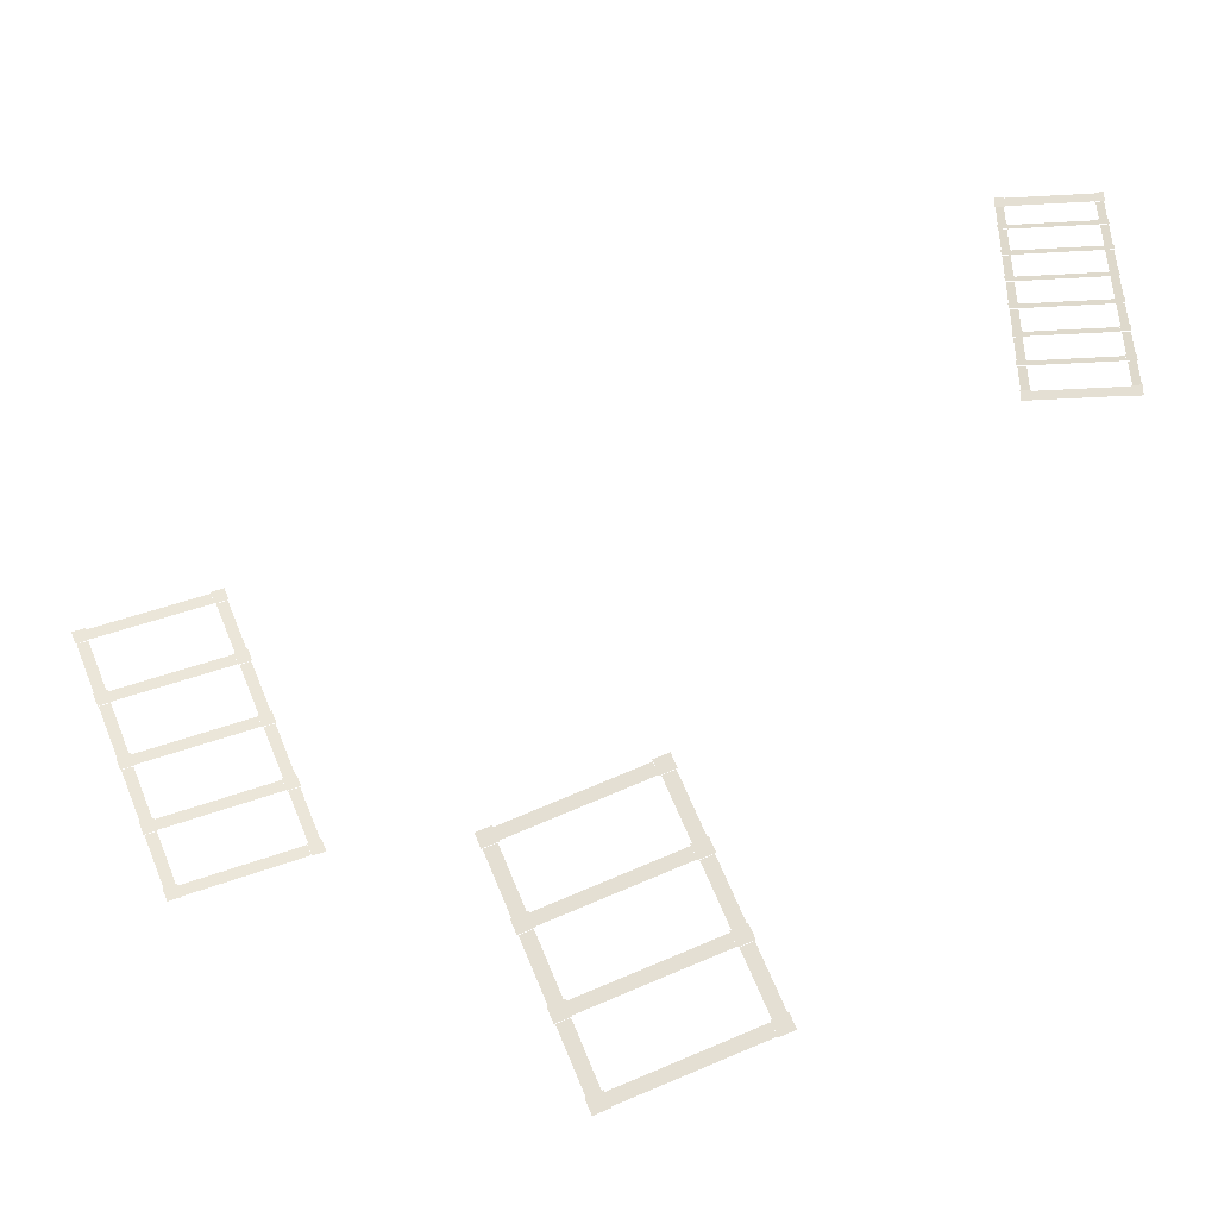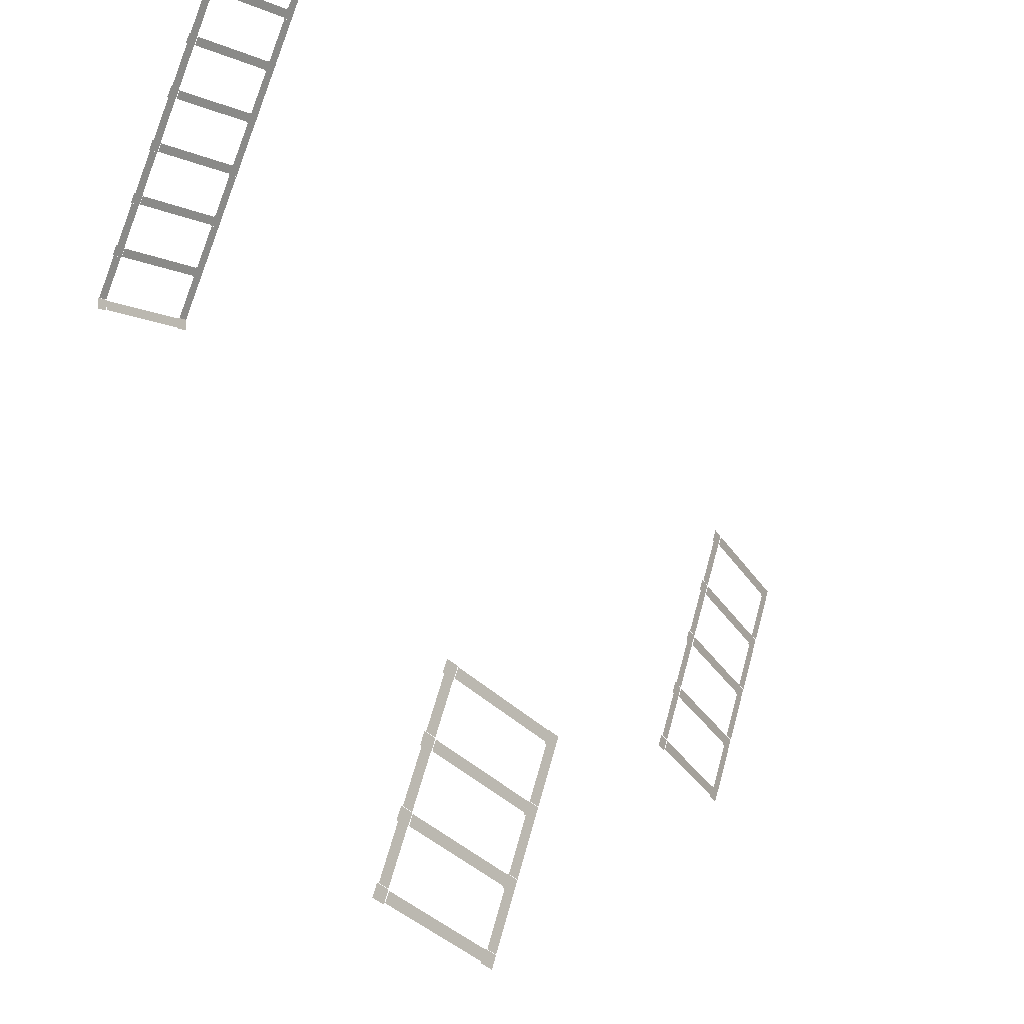
<metadata>
{"format":"obj","ext":"obj","renderer":"f3d","projection":"perspective","resolution":1024,"background":"white","views":[{"elev":-26.5,"azim":-174.6,"up":"+Z"},{"elev":-11.9,"azim":-45.3,"up":"+Z"}]}
</metadata>
<code>
g Combined_ShadowCollisionPrefab_Mesh
v -8.763 58.63 126.4
v -10.28 54.71 133.3
v -10.28 58.63 126.4
v -8.763 54.71 133.3
v 7.556 54.71 133.3
v 9.069 58.62 126.4
v 9.069 54.71 133.3
v 7.556 58.62 126.4
v 7.376 53.9 135.1
v 7.376 54.83 133.4
v 9.2 54.83 133.4
v 9.2 53.9 135.1
v -10.41 54.83 133.4
v -8.583 54.83 133.4
v -8.583 53.9 135.1
v -10.41 53.9 135.1
v -8.583 53.86 134.9
v -8.583 54.63 133.5
v 7.376 54.63 133.5
v 7.376 53.86 134.9
v -8.763 53.78 135
v -10.28 49.88 141.9
v -10.28 53.78 135
v -8.763 49.88 141.9
v 7.556 49.88 141.9
v 9.069 53.78 135
v 9.069 49.88 141.9
v 7.556 53.78 135
v 7.376 49.07 143.6
v 7.376 50 142
v 9.2 50 142
v 9.2 49.07 143.6
v -10.41 50 142
v -8.583 50 142
v -8.583 49.07 143.6
v -10.41 49.07 143.6
v -8.583 49.03 143.4
v -8.583 49.8 142
v 7.376 49.8 142
v 7.376 49.03 143.4
v -8.763 48.95 143.5
v -10.28 45.05 150.4
v -10.28 48.95 143.5
v -8.763 45.05 150.4
v 7.556 45.05 150.4
v 9.069 48.95 143.5
v 9.069 45.05 150.4
v 7.556 48.95 143.5
v 7.376 44.24 152.2
v 7.376 45.17 150.5
v 9.2 45.17 150.5
v 9.2 44.24 152.2
v -10.41 45.17 150.5
v -8.583 45.17 150.5
v -8.583 44.24 152.2
v -10.41 44.24 152.2
v -8.583 44.2 151.9
v -8.583 44.97 150.6
v 7.376 44.97 150.6
v 7.376 44.2 151.9
v -8.763 44.12 152.1
v -10.28 40.22 159
v -10.28 44.12 152.1
v -8.763 40.22 159
v 7.556 40.22 159
v 9.069 44.12 152.1
v 9.069 40.22 159
v 7.556 44.12 152.1
v 7.376 39.41 160.7
v 7.376 40.34 159.1
v 9.2 40.34 159.1
v 9.2 39.41 160.7
v -10.41 40.34 159.1
v -8.583 40.34 159.1
v -8.583 39.41 160.7
v -10.41 39.41 160.7
v -8.583 39.37 160.5
v -8.583 40.14 159.1
v 7.376 40.14 159.1
v 7.376 39.37 160.5
v -8.763 39.29 160.6
v -10.28 35.39 167.5
v -10.28 39.29 160.6
v -8.763 35.39 167.5
v 7.556 35.39 167.5
v 9.069 39.29 160.6
v 9.069 35.39 167.5
v 7.556 39.29 160.6
v 7.376 34.58 169.3
v 7.376 35.51 167.6
v 9.2 35.51 167.6
v 9.2 34.58 169.3
v -10.41 35.51 167.6
v -8.583 35.51 167.6
v -8.583 34.58 169.3
v -10.41 34.58 169.3
v -8.583 34.54 169
v -8.583 35.31 167.7
v 7.376 35.31 167.7
v 7.376 34.54 169
v -8.763 34.46 169.2
v -10.28 30.56 176.1
v -10.28 34.46 169.2
v -8.763 30.56 176.1
v 7.556 30.56 176.1
v 9.069 34.46 169.2
v 9.069 30.56 176.1
v 7.556 34.46 169.2
v 7.376 29.75 177.8
v 7.376 30.69 176.2
v 9.2 30.69 176.2
v 9.2 29.75 177.8
v -10.41 30.69 176.2
v -8.583 30.69 176.2
v -8.583 29.75 177.8
v -10.41 29.75 177.8
v -8.583 29.71 177.6
v -8.583 30.48 176.2
v 7.376 30.48 176.2
v 7.376 29.71 177.6
v -8.763 29.63 177.7
v -10.28 26.14 183.9
v -10.28 29.63 177.7
v -8.763 26.14 183.9
v 7.556 26.14 183.9
v 9.069 29.63 177.7
v 9.069 26.14 183.9
v 7.556 29.63 177.7
v 7.376 26.19 185.9
v 7.376 26.19 183.9
v 9.2 26.19 183.9
v 9.2 26.19 185.9
v -10.41 26.19 183.9
v -8.583 26.19 183.9
v -8.583 26.19 185.9
v -10.41 26.19 185.9
v -8.583 26.13 185.8
v -8.583 26.13 184
v 7.376 26.13 184
v 7.376 26.13 185.8
v 7.376 58.71 126.4
v 7.376 58.71 124.4
v 9.2 58.71 124.4
v 9.2 58.71 126.4
v -10.41 58.71 124.4
v -8.583 58.71 124.4
v -8.583 58.71 126.4
v -10.41 58.71 126.4
v -8.583 58.66 126.2
v -8.583 58.66 124.5
v 7.376 58.66 124.5
v 7.376 58.66 126.2
v -8.763 58.63 126.4
v -10.28 54.71 133.3
v -10.28 58.63 126.4
v -8.763 54.71 133.3
v 7.556 54.71 133.3
v 9.069 58.62 126.4
v 9.069 54.71 133.3
v 7.556 58.62 126.4
v 7.376 53.9 135.1
v 7.376 54.83 133.4
v 9.2 54.83 133.4
v 9.2 53.9 135.1
v -10.41 54.83 133.4
v -8.583 54.83 133.4
v -8.583 53.9 135.1
v -10.41 53.9 135.1
v -8.583 53.86 134.9
v -8.583 54.63 133.5
v 7.376 54.63 133.5
v 7.376 53.86 134.9
v -8.763 53.78 135
v -10.28 49.88 141.9
v -10.28 53.78 135
v -8.763 49.88 141.9
v 7.556 49.88 141.9
v 9.069 53.78 135
v 9.069 49.88 141.9
v 7.556 53.78 135
v 7.376 49.07 143.6
v 7.376 50 142
v 9.2 50 142
v 9.2 49.07 143.6
v -10.41 50 142
v -8.583 50 142
v -8.583 49.07 143.6
v -10.41 49.07 143.6
v -8.583 49.03 143.4
v -8.583 49.8 142
v 7.376 49.8 142
v 7.376 49.03 143.4
v -8.763 48.95 143.5
v -10.28 45.05 150.4
v -10.28 48.95 143.5
v -8.763 45.05 150.4
v 7.556 45.05 150.4
v 9.069 48.95 143.5
v 9.069 45.05 150.4
v 7.556 48.95 143.5
v 7.376 44.24 152.2
v 7.376 45.17 150.5
v 9.2 45.17 150.5
v 9.2 44.24 152.2
v -10.41 45.17 150.5
v -8.583 45.17 150.5
v -8.583 44.24 152.2
v -10.41 44.24 152.2
v -8.583 44.2 151.9
v -8.583 44.97 150.6
v 7.376 44.97 150.6
v 7.376 44.2 151.9
v -8.763 44.12 152.1
v -10.28 40.22 159
v -10.28 44.12 152.1
v -8.763 40.22 159
v 7.556 40.22 159
v 9.069 44.12 152.1
v 9.069 40.22 159
v 7.556 44.12 152.1
v 7.376 39.41 160.7
v 7.376 40.34 159.1
v 9.2 40.34 159.1
v 9.2 39.41 160.7
v -10.41 40.34 159.1
v -8.583 40.34 159.1
v -8.583 39.41 160.7
v -10.41 39.41 160.7
v -8.583 39.37 160.5
v -8.583 40.14 159.1
v 7.376 40.14 159.1
v 7.376 39.37 160.5
v -8.763 39.29 160.6
v -10.28 35.39 167.5
v -10.28 39.29 160.6
v -8.763 35.39 167.5
v 7.556 35.39 167.5
v 9.069 39.29 160.6
v 9.069 35.39 167.5
v 7.556 39.29 160.6
v 7.376 34.58 169.3
v 7.376 35.51 167.6
v 9.2 35.51 167.6
v 9.2 34.58 169.3
v -10.41 35.51 167.6
v -8.583 35.51 167.6
v -8.583 34.58 169.3
v -10.41 34.58 169.3
v -8.583 34.54 169
v -8.583 35.31 167.7
v 7.376 35.31 167.7
v 7.376 34.54 169
v -8.763 34.46 169.2
v -10.28 30.56 176.1
v -10.28 34.46 169.2
v -8.763 30.56 176.1
v 7.556 30.56 176.1
v 9.069 34.46 169.2
v 9.069 30.56 176.1
v 7.556 34.46 169.2
v 7.376 29.75 177.8
v 7.376 30.69 176.2
v 9.2 30.69 176.2
v 9.2 29.75 177.8
v -10.41 30.69 176.2
v -8.583 30.69 176.2
v -8.583 29.75 177.8
v -10.41 29.75 177.8
v -8.583 29.71 177.6
v -8.583 30.48 176.2
v 7.376 30.48 176.2
v 7.376 29.71 177.6
v -8.763 29.63 177.7
v -10.28 26.14 183.9
v -10.28 29.63 177.7
v -8.763 26.14 183.9
v 7.556 26.14 183.9
v 9.069 29.63 177.7
v 9.069 26.14 183.9
v 7.556 29.63 177.7
v 7.376 26.19 185.9
v 7.376 26.19 183.9
v 9.2 26.19 183.9
v 9.2 26.19 185.9
v -10.41 26.19 183.9
v -8.583 26.19 183.9
v -8.583 26.19 185.9
v -10.41 26.19 185.9
v -8.583 26.13 185.8
v -8.583 26.13 184
v 7.376 26.13 184
v 7.376 26.13 185.8
v 7.376 58.71 126.4
v 7.376 58.71 124.4
v 9.2 58.71 124.4
v 9.2 58.71 126.4
v -10.41 58.71 124.4
v -8.583 58.71 124.4
v -8.583 58.71 126.4
v -10.41 58.71 126.4
v -8.583 58.66 126.2
v -8.583 58.66 124.5
v 7.376 58.66 124.5
v 7.376 58.66 126.2
v 89.28 49.41 43.42
v 91.65 49.41 42.46
v 96.35 49.41 54.09
v 93.97 49.41 55.05
v 68.37 49.41 65.38
v 65.99 49.41 66.34
v 61.3 49.41 54.71
v 63.67 49.41 53.75
v 69.77 49.65 68.05
v 66.91 49.65 69.2
v 65.79 49.65 66.42
v 68.65 49.65 65.27
v 96.55 49.65 54.01
v 97.67 49.65 56.78
v 94.81 49.65 57.94
v 93.69 49.65 55.16
v 94.71 49.41 57.7
v 69.67 49.41 67.81
v 68.74 49.41 65.51
v 93.79 49.41 55.4
v 88.16 49.41 40.64
v 85.84 49.41 28.05
v 90.53 49.41 39.68
v 83.46 49.41 29.01
v 57.86 49.41 39.34
v 60.18 49.41 51.93
v 55.48 49.41 40.3
v 62.55 49.41 50.97
v 57.02 49.65 36.45
v 58.14 49.65 39.23
v 55.28 49.65 40.38
v 54.16 49.65 37.61
v 86.04 49.65 27.97
v 83.18 49.65 29.12
v 82.06 49.65 26.35
v 84.92 49.65 25.19
v 82.16 49.41 26.58
v 83.09 49.41 28.89
v 58.04 49.41 38.99
v 57.11 49.41 36.69
v 82.34 49.41 26.23
v 80.02 49.41 13.64
v 84.72 49.41 25.27
v 77.65 49.41 14.6
v 52.04 49.41 24.94
v 54.36 49.41 37.52
v 49.67 49.41 25.89
v 56.74 49.41 36.57
v 51.2 49.65 22.05
v 52.32 49.65 24.82
v 49.46 49.65 25.98
v 48.34 49.65 23.2
v 80.23 49.65 13.56
v 77.37 49.65 14.72
v 76.25 49.65 11.94
v 79.11 49.65 10.78
v 76.34 49.41 12.18
v 77.27 49.41 14.48
v 52.23 49.41 24.59
v 51.3 49.41 22.28
v 63.95 49.65 53.64
v 61.09 49.65 54.79
v 59.97 49.65 52.02
v 62.83 49.65 50.86
v 88.9 49.41 43.29
v 63.86 49.41 53.4
v 62.93 49.41 51.1
v 87.97 49.41 40.99
v 90.74 49.65 39.6
v 91.86 49.65 42.38
v 89 49.65 43.53
v 87.87 49.65 40.75
v 89.28 49.41 43.42
v 91.65 49.41 42.46
v 96.35 49.41 54.09
v 93.97 49.41 55.05
v 68.37 49.41 65.38
v 65.99 49.41 66.34
v 61.3 49.41 54.71
v 63.67 49.41 53.75
v 69.77 49.65 68.05
v 66.91 49.65 69.2
v 65.79 49.65 66.42
v 68.65 49.65 65.27
v 96.55 49.65 54.01
v 97.67 49.65 56.78
v 94.81 49.65 57.94
v 93.69 49.65 55.16
v 94.71 49.41 57.7
v 69.67 49.41 67.81
v 68.74 49.41 65.51
v 93.79 49.41 55.4
v 88.16 49.41 40.64
v 85.84 49.41 28.05
v 90.53 49.41 39.68
v 83.46 49.41 29.01
v 57.86 49.41 39.34
v 60.18 49.41 51.93
v 55.48 49.41 40.3
v 62.55 49.41 50.97
v 57.02 49.65 36.45
v 58.14 49.65 39.23
v 55.28 49.65 40.38
v 54.16 49.65 37.61
v 86.04 49.65 27.97
v 83.18 49.65 29.12
v 82.06 49.65 26.35
v 84.92 49.65 25.19
v 82.16 49.41 26.58
v 83.09 49.41 28.89
v 58.04 49.41 38.99
v 57.11 49.41 36.69
v 82.34 49.41 26.23
v 80.02 49.41 13.64
v 84.72 49.41 25.27
v 77.65 49.41 14.6
v 52.04 49.41 24.94
v 54.36 49.41 37.52
v 49.67 49.41 25.89
v 56.74 49.41 36.57
v 51.2 49.65 22.05
v 52.32 49.65 24.82
v 49.46 49.65 25.98
v 48.34 49.65 23.2
v 80.23 49.65 13.56
v 77.37 49.65 14.72
v 76.25 49.65 11.94
v 79.11 49.65 10.78
v 76.34 49.41 12.18
v 77.27 49.41 14.48
v 52.23 49.41 24.59
v 51.3 49.41 22.28
v 63.95 49.65 53.64
v 61.09 49.65 54.79
v 59.97 49.65 52.02
v 62.83 49.65 50.86
v 88.9 49.41 43.29
v 63.86 49.41 53.4
v 62.93 49.41 51.1
v 87.97 49.41 40.99
v 90.74 49.65 39.6
v 91.86 49.65 42.38
v 89 49.65 43.53
v 87.87 49.65 40.75
v 158.4 49.05 84.07
v 160.2 49.45 83.34
v 163.9 49.45 92.5
v 162.1 49.05 93.24
v 142.3 44.73 101.2
v 140.5 44.33 102
v 136.8 44.33 92.79
v 138.6 44.73 92.05
v 143.4 44.96 103.3
v 141.2 44.48 104.2
v 140.3 44.48 102
v 142.5 44.96 101.1
v 164 49.67 92.45
v 164.9 49.67 94.64
v 162.7 49.19 95.53
v 161.8 49.19 93.34
v 162.7 49.01 95.33
v 143.3 44.78 103.1
v 142.6 44.78 101.3
v 161.9 49.01 93.51
v 157.5 49.05 81.89
v 155.6 49.45 71.98
v 159.3 49.45 81.15
v 153.8 49.05 72.72
v 134 44.73 80.7
v 135.9 44.33 90.61
v 132.2 44.33 81.44
v 137.7 44.73 89.87
v 133.3 44.96 78.44
v 134.2 44.96 80.63
v 132 44.48 81.52
v 131.1 44.48 79.33
v 155.7 49.67 71.93
v 153.5 49.19 72.83
v 152.7 49.19 70.64
v 154.9 49.67 69.75
v 152.8 49.01 70.81
v 153.5 49.01 72.62
v 134.2 44.78 80.43
v 133.4 44.78 78.61
v 152.9 49.05 70.54
v 151 49.45 60.63
v 154.7 49.45 69.8
v 149.2 49.05 61.37
v 129.4 44.73 69.35
v 131.3 44.33 79.26
v 127.6 44.33 70.09
v 133.1 44.73 78.52
v 128.7 44.96 67.09
v 129.6 44.96 69.28
v 127.4 44.48 70.17
v 126.5 44.48 67.98
v 151.2 49.67 60.58
v 149 49.19 61.48
v 148.1 49.19 59.29
v 150.3 49.67 58.4
v 148.2 49.01 59.46
v 148.9 49.01 61.27
v 129.6 44.78 69.08
v 128.8 44.78 67.26
v 148.3 49.05 59.19
v 146.5 49.45 49.28
v 150.2 49.45 58.45
v 144.6 49.05 50.02
v 124.9 44.73 58
v 126.7 44.33 67.9
v 123 44.33 58.74
v 128.6 44.73 67.16
v 124.2 44.96 55.74
v 125 44.96 57.93
v 122.8 44.48 58.82
v 121.9 44.48 56.63
v 146.6 49.67 49.23
v 144.4 49.19 50.12
v 143.5 49.19 47.94
v 145.7 49.67 47.05
v 143.6 49.01 48.11
v 144.3 49.01 49.92
v 125 44.78 57.73
v 124.3 44.78 55.91
v 138.8 44.96 91.98
v 136.6 44.48 92.87
v 135.7 44.48 90.68
v 137.9 44.96 89.79
v 158.1 49.01 83.98
v 138.7 44.78 91.78
v 138 44.78 89.97
v 157.3 49.01 82.16
v 159.4 49.67 81.1
v 160.3 49.67 83.28
v 158.1 49.19 84.18
v 157.2 49.19 81.99
v 158.4 49.05 84.07
v 160.2 49.45 83.34
v 163.9 49.45 92.5
v 162.1 49.05 93.24
v 142.3 44.73 101.2
v 140.5 44.33 102
v 136.8 44.33 92.79
v 138.6 44.73 92.05
v 143.4 44.96 103.3
v 141.2 44.48 104.2
v 140.3 44.48 102
v 142.5 44.96 101.1
v 164 49.67 92.45
v 164.9 49.67 94.64
v 162.7 49.19 95.53
v 161.8 49.19 93.34
v 162.7 49.01 95.33
v 143.3 44.78 103.1
v 142.6 44.78 101.3
v 161.9 49.01 93.51
v 157.5 49.05 81.89
v 155.6 49.45 71.98
v 159.3 49.45 81.15
v 153.8 49.05 72.72
v 134 44.73 80.7
v 135.9 44.33 90.61
v 132.2 44.33 81.44
v 137.7 44.73 89.87
v 133.3 44.96 78.44
v 134.2 44.96 80.63
v 132 44.48 81.52
v 131.1 44.48 79.33
v 155.7 49.67 71.93
v 153.5 49.19 72.83
v 152.7 49.19 70.64
v 154.9 49.67 69.75
v 152.8 49.01 70.81
v 153.5 49.01 72.62
v 134.2 44.78 80.43
v 133.4 44.78 78.61
v 152.9 49.05 70.54
v 151 49.45 60.63
v 154.7 49.45 69.8
v 149.2 49.05 61.37
v 129.4 44.73 69.35
v 131.3 44.33 79.26
v 127.6 44.33 70.09
v 133.1 44.73 78.52
v 128.7 44.96 67.09
v 129.6 44.96 69.28
v 127.4 44.48 70.17
v 126.5 44.48 67.98
v 151.2 49.67 60.58
v 149 49.19 61.48
v 148.1 49.19 59.29
v 150.3 49.67 58.4
v 148.2 49.01 59.46
v 148.9 49.01 61.27
v 129.6 44.78 69.08
v 128.8 44.78 67.26
v 148.3 49.05 59.19
v 146.5 49.45 49.28
v 150.2 49.45 58.45
v 144.6 49.05 50.02
v 124.9 44.73 58
v 126.7 44.33 67.9
v 123 44.33 58.74
v 128.6 44.73 67.16
v 124.2 44.96 55.74
v 125 44.96 57.93
v 122.8 44.48 58.82
v 121.9 44.48 56.63
v 146.6 49.67 49.23
v 144.4 49.19 50.12
v 143.5 49.19 47.94
v 145.7 49.67 47.05
v 143.6 49.01 48.11
v 144.3 49.01 49.92
v 125 44.78 57.73
v 124.3 44.78 55.91
v 138.8 44.96 91.98
v 136.6 44.48 92.87
v 135.7 44.48 90.68
v 137.9 44.96 89.79
v 158.1 49.01 83.98
v 138.7 44.78 91.78
v 138 44.78 89.97
v 157.3 49.01 82.16
v 159.4 49.67 81.1
v 160.3 49.67 83.28
v 158.1 49.19 84.18
v 157.2 49.19 81.99
g Combined_ShadowCollisionPrefab_Mesh_0
f 3 2 1
f 4 1 2
f 7 6 5
f 8 5 6
f 11 10 9
f 12 11 9
f 15 14 13
f 16 15 13
f 19 18 17
f 20 19 17
f 23 22 21
f 24 21 22
f 27 26 25
f 28 25 26
f 31 30 29
f 32 31 29
f 35 34 33
f 36 35 33
f 39 38 37
f 40 39 37
f 43 42 41
f 44 41 42
f 47 46 45
f 48 45 46
f 51 50 49
f 52 51 49
f 55 54 53
f 56 55 53
f 59 58 57
f 60 59 57
f 63 62 61
f 64 61 62
f 67 66 65
f 68 65 66
f 71 70 69
f 72 71 69
f 75 74 73
f 76 75 73
f 79 78 77
f 80 79 77
f 83 82 81
f 84 81 82
f 87 86 85
f 88 85 86
f 91 90 89
f 92 91 89
f 95 94 93
f 96 95 93
f 99 98 97
f 100 99 97
f 103 102 101
f 104 101 102
f 107 106 105
f 108 105 106
f 111 110 109
f 112 111 109
f 115 114 113
f 116 115 113
f 119 118 117
f 120 119 117
f 123 122 121
f 124 121 122
f 127 126 125
f 128 125 126
f 131 130 129
f 132 131 129
f 135 134 133
f 136 135 133
f 139 138 137
f 140 139 137
f 143 142 141
f 144 143 141
f 147 146 145
f 148 147 145
f 151 150 149
f 152 151 149
f 155 154 153
f 156 153 154
f 159 158 157
f 160 157 158
f 163 162 161
f 164 163 161
f 167 166 165
f 168 167 165
f 171 170 169
f 172 171 169
f 175 174 173
f 176 173 174
f 179 178 177
f 180 177 178
f 183 182 181
f 184 183 181
f 187 186 185
f 188 187 185
f 191 190 189
f 192 191 189
f 195 194 193
f 196 193 194
f 199 198 197
f 200 197 198
f 203 202 201
f 204 203 201
f 207 206 205
f 208 207 205
f 211 210 209
f 212 211 209
f 215 214 213
f 216 213 214
f 219 218 217
f 220 217 218
f 223 222 221
f 224 223 221
f 227 226 225
f 228 227 225
f 231 230 229
f 232 231 229
f 235 234 233
f 236 233 234
f 239 238 237
f 240 237 238
f 243 242 241
f 244 243 241
f 247 246 245
f 248 247 245
f 251 250 249
f 252 251 249
f 255 254 253
f 256 253 254
f 259 258 257
f 260 257 258
f 263 262 261
f 264 263 261
f 267 266 265
f 268 267 265
f 271 270 269
f 272 271 269
f 275 274 273
f 276 273 274
f 279 278 277
f 280 277 278
f 283 282 281
f 284 283 281
f 287 286 285
f 288 287 285
f 291 290 289
f 292 291 289
f 295 294 293
f 296 295 293
f 299 298 297
f 300 299 297
f 303 302 301
f 304 303 301
f 307 306 305
f 305 308 307
f 311 310 309
f 309 312 311
f 315 314 313
f 316 315 313
f 319 318 317
f 320 319 317
f 323 322 321
f 324 323 321
f 327 326 325
f 328 325 326
f 331 330 329
f 332 329 330
f 335 334 333
f 336 335 333
f 339 338 337
f 340 339 337
f 343 342 341
f 344 343 341
f 347 346 345
f 348 345 346
f 351 350 349
f 352 349 350
f 355 354 353
f 356 355 353
f 359 358 357
f 360 359 357
f 363 362 361
f 364 363 361
f 367 366 365
f 368 367 365
f 371 370 369
f 372 371 369
f 375 374 373
f 376 375 373
f 379 378 377
f 377 380 379
f 383 382 381
f 381 384 383
f 387 386 385
f 388 387 385
f 391 390 389
f 392 391 389
f 395 394 393
f 396 395 393
f 399 398 397
f 400 397 398
f 403 402 401
f 404 401 402
f 407 406 405
f 408 407 405
f 411 410 409
f 412 411 409
f 415 414 413
f 416 415 413
f 419 418 417
f 420 417 418
f 423 422 421
f 424 421 422
f 427 426 425
f 428 427 425
f 431 430 429
f 432 431 429
f 435 434 433
f 436 435 433
f 439 438 437
f 440 439 437
f 443 442 441
f 444 443 441
f 447 446 445
f 448 447 445
f 451 450 449
f 449 452 451
f 455 454 453
f 453 456 455
f 459 458 457
f 460 459 457
f 463 462 461
f 464 463 461
f 467 466 465
f 468 467 465
f 471 470 469
f 472 469 470
f 475 474 473
f 476 473 474
f 479 478 477
f 480 479 477
f 483 482 481
f 484 483 481
f 487 486 485
f 488 487 485
f 491 490 489
f 492 489 490
f 495 494 493
f 496 493 494
f 499 498 497
f 500 499 497
f 503 502 501
f 504 503 501
f 507 506 505
f 508 507 505
f 511 510 509
f 512 509 510
f 515 514 513
f 516 513 514
f 519 518 517
f 520 519 517
f 523 522 521
f 524 523 521
f 527 526 525
f 528 527 525
f 531 530 529
f 532 531 529
f 535 534 533
f 536 535 533
f 539 538 537
f 540 539 537
f 543 542 541
f 541 544 543
f 547 546 545
f 545 548 547
f 551 550 549
f 552 551 549
f 555 554 553
f 556 555 553
f 559 558 557
f 560 559 557
f 563 562 561
f 564 561 562
f 567 566 565
f 568 565 566
f 571 570 569
f 572 571 569
f 575 574 573
f 576 575 573
f 579 578 577
f 580 579 577
f 583 582 581
f 584 581 582
f 587 586 585
f 588 585 586
f 591 590 589
f 592 591 589
f 595 594 593
f 596 595 593
f 599 598 597
f 600 599 597
f 603 602 601
f 604 601 602
f 607 606 605
f 608 605 606
f 611 610 609
f 612 611 609
f 615 614 613
f 616 615 613
f 619 618 617
f 620 619 617
f 623 622 621
f 624 623 621
f 627 626 625
f 628 627 625
f 631 630 629
f 632 631 629

</code>
